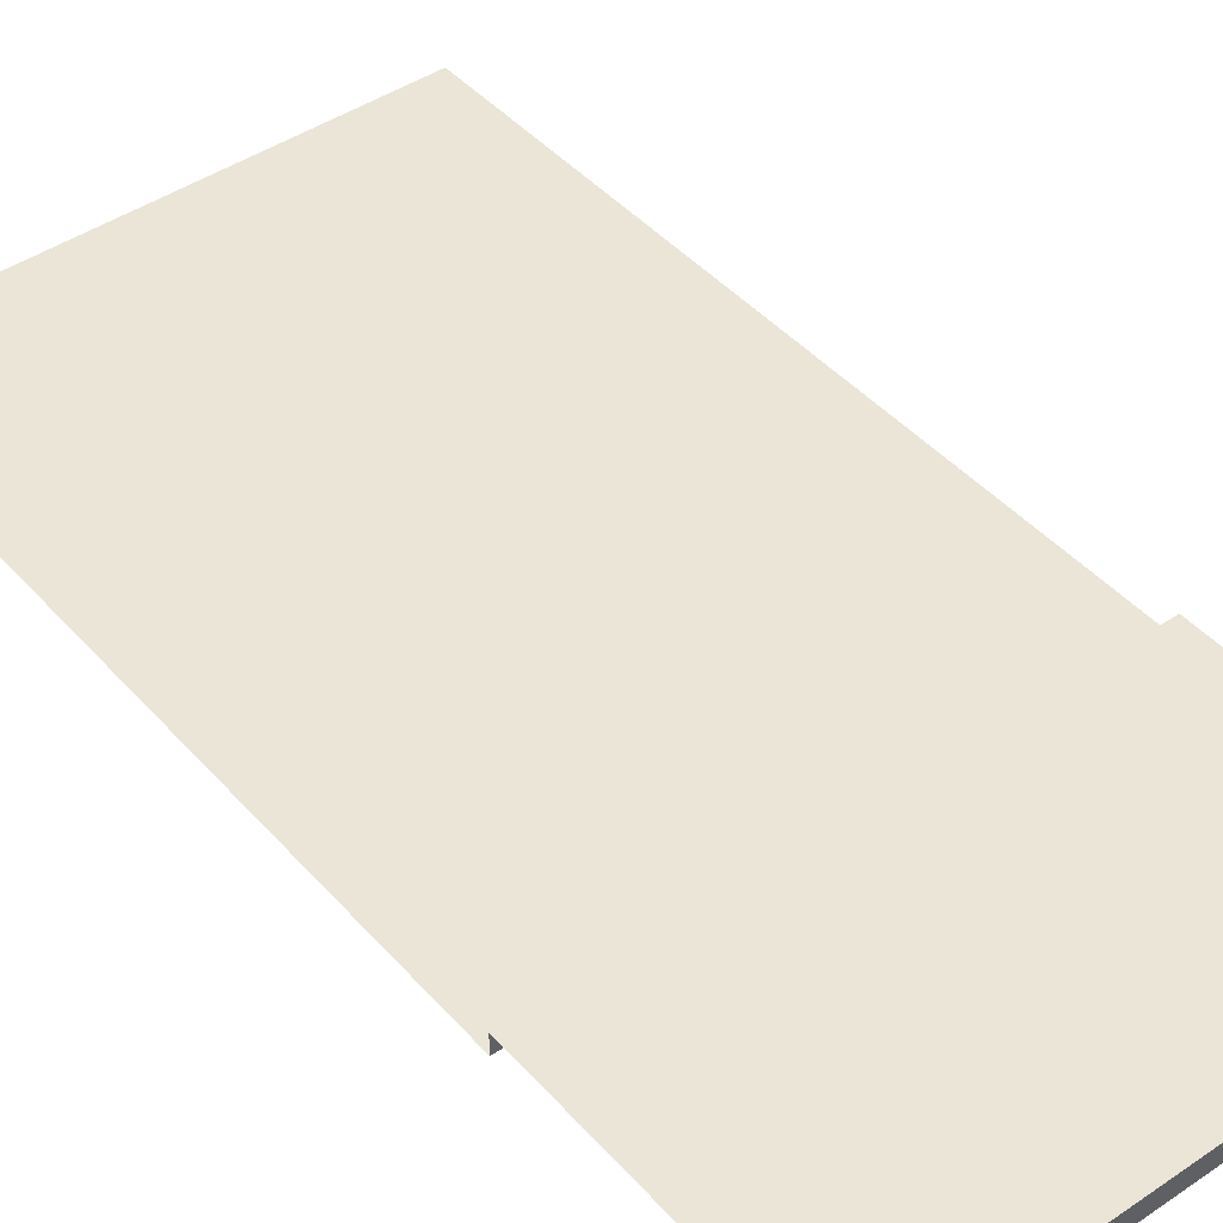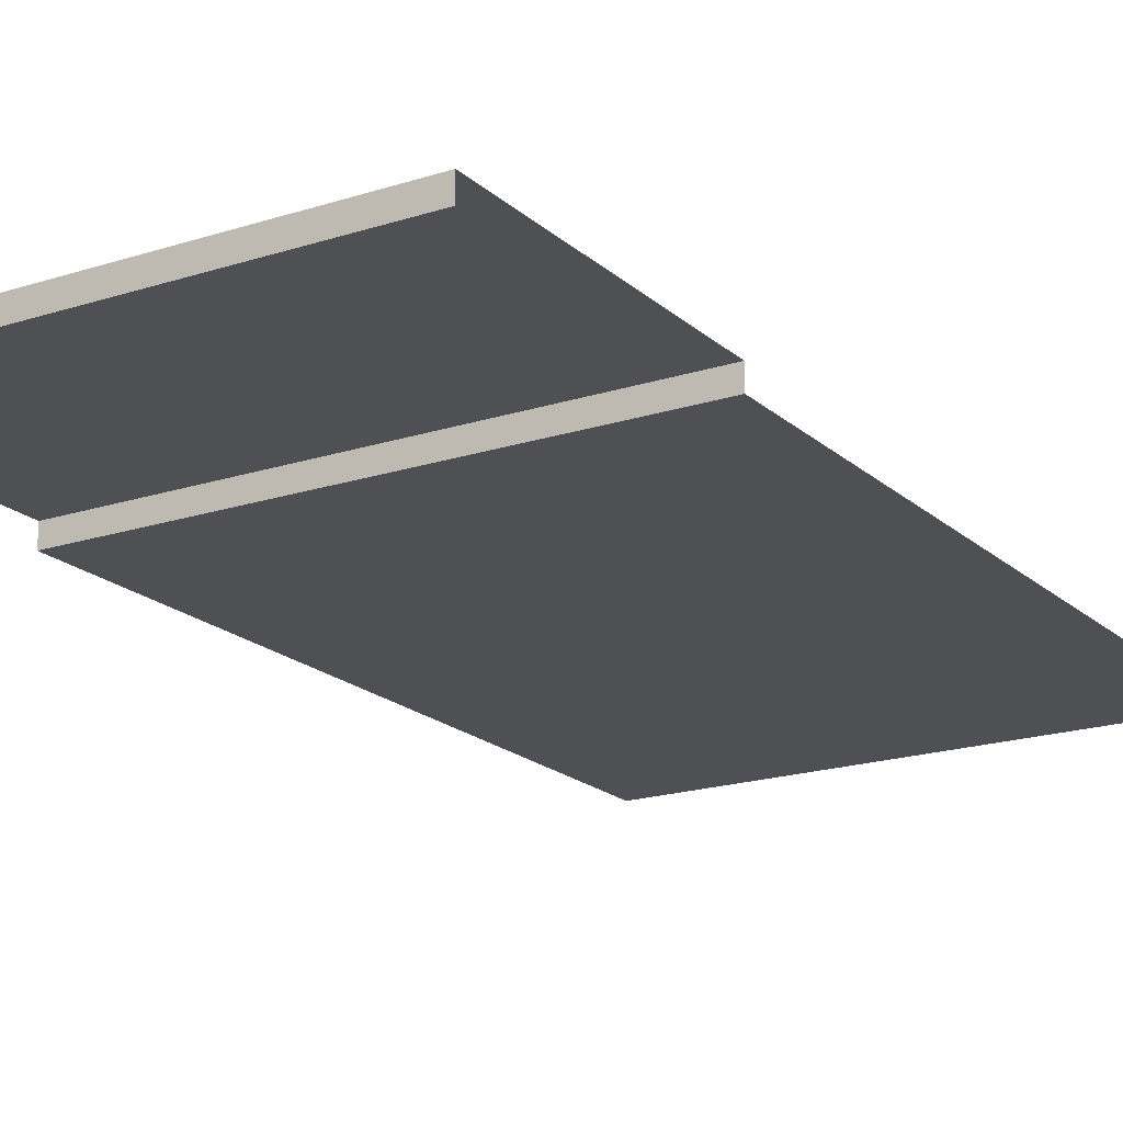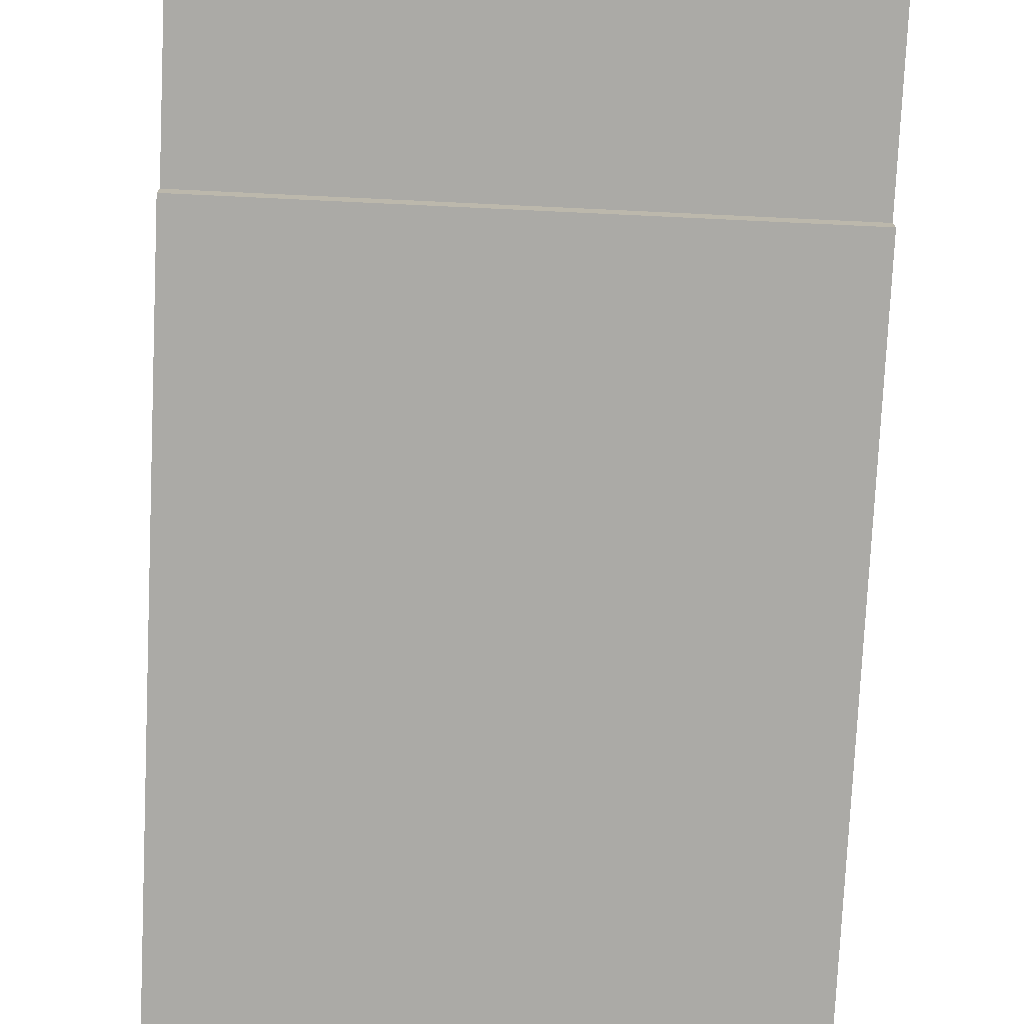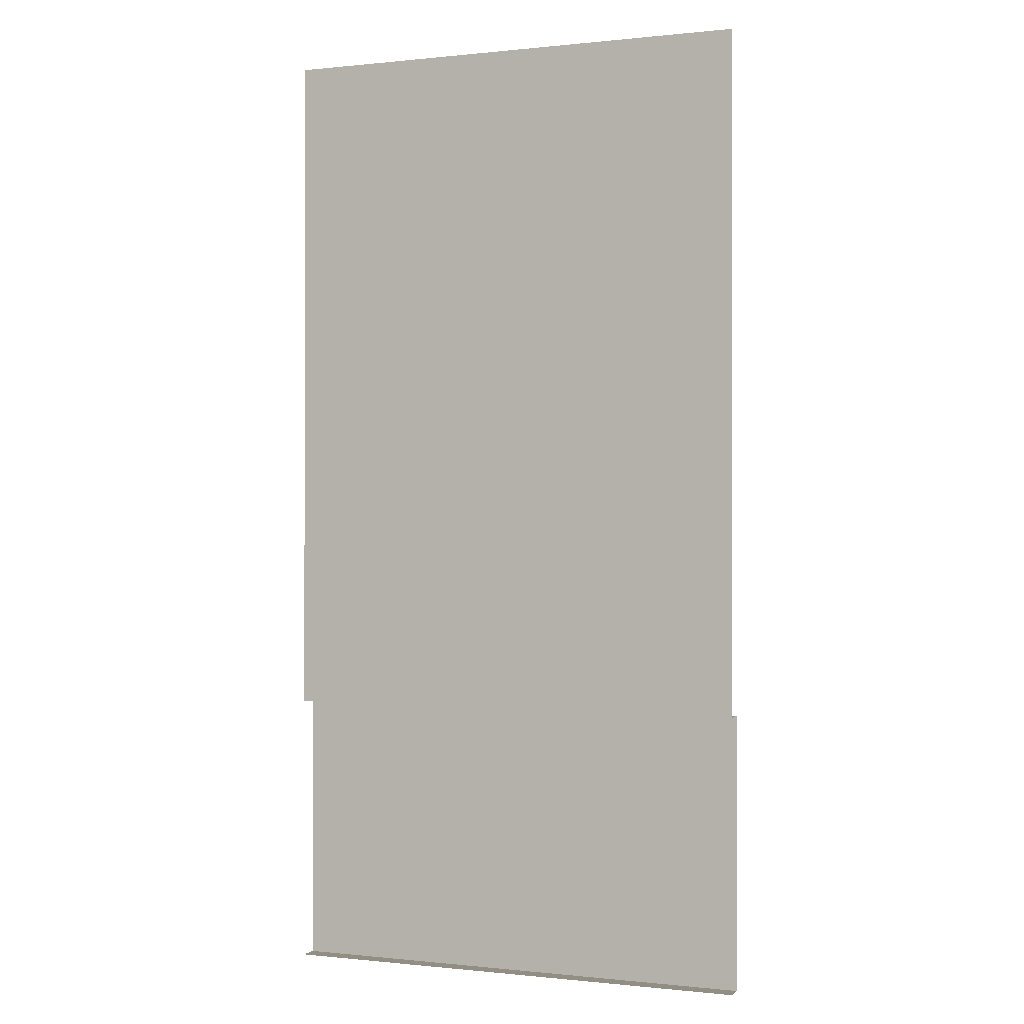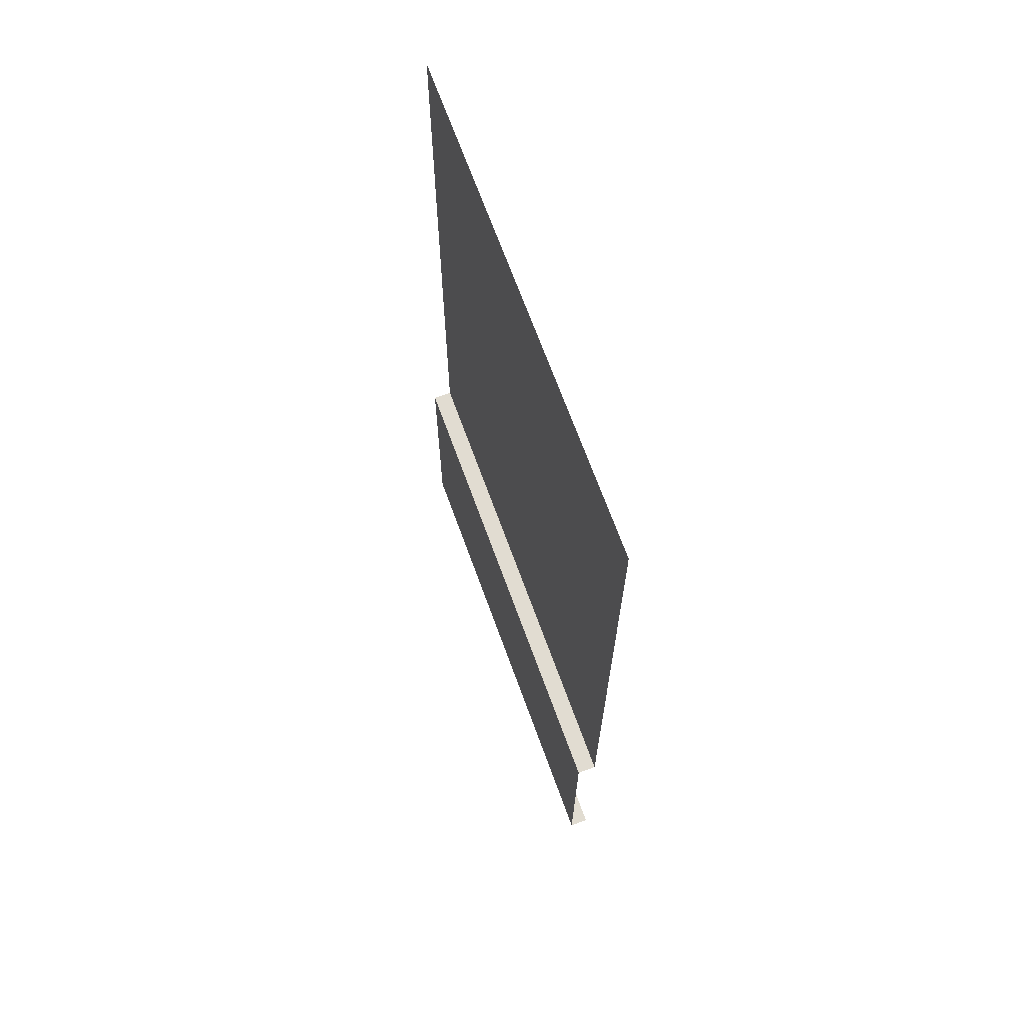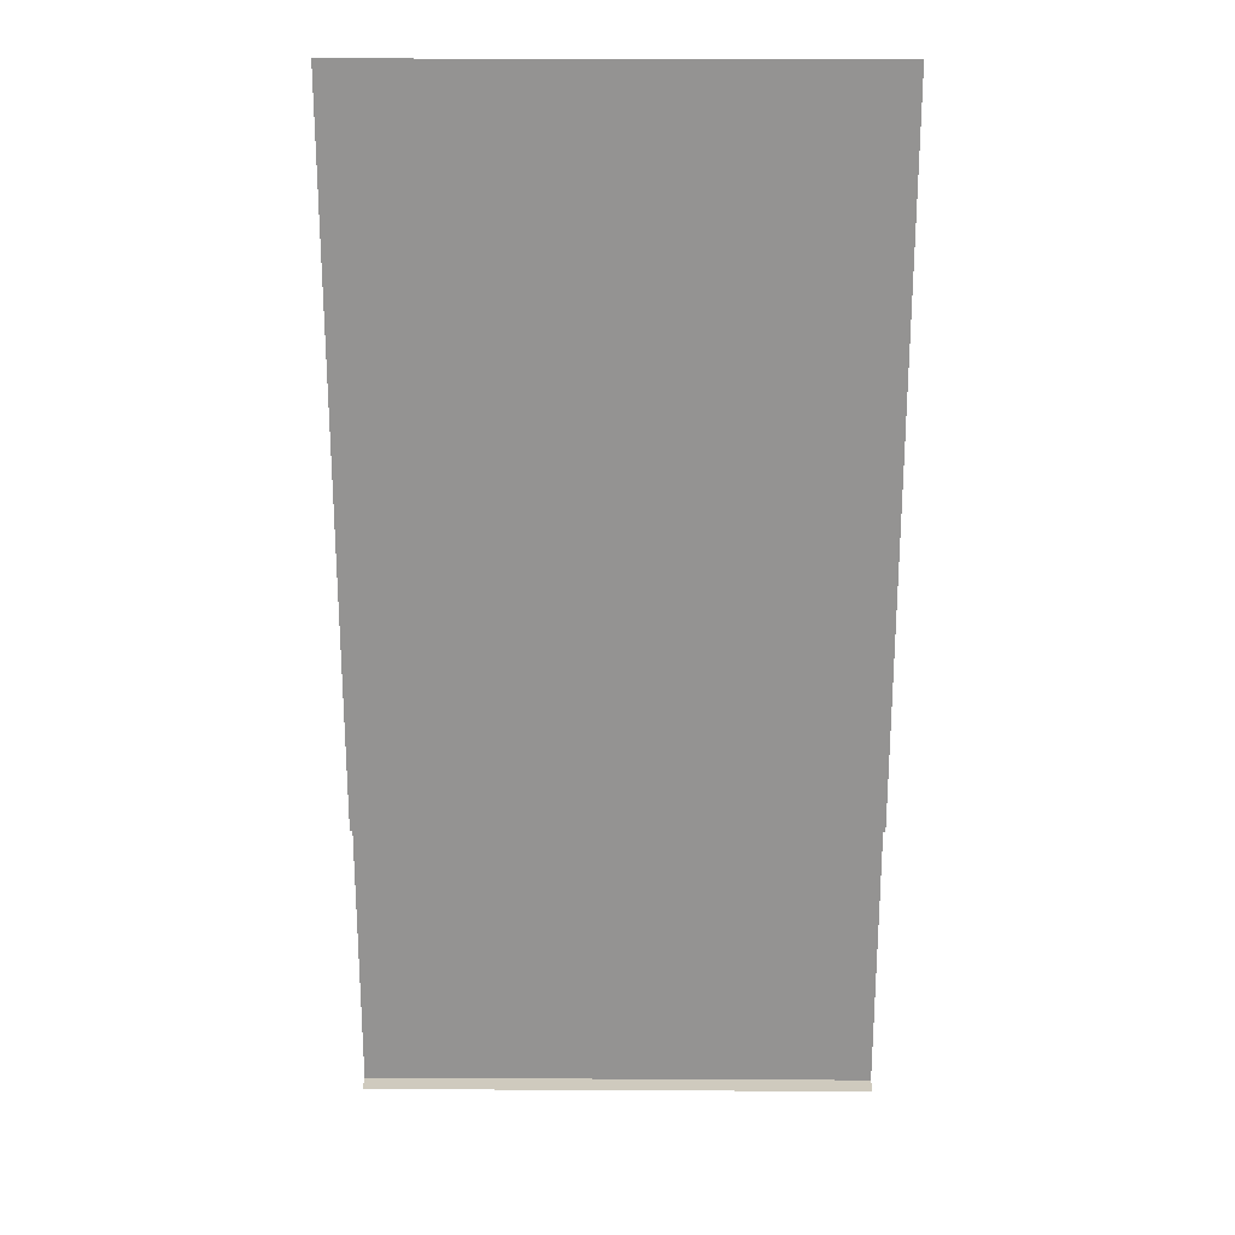
<metadata>
{"format":"obj","ext":"obj","renderer":"f3d","projection":"perspective","resolution":1024,"background":"white","views":[{"elev":44.3,"azim":141.6,"up":"+Y"},{"elev":-18.8,"azim":-148.2,"up":"+Y"},{"elev":-75.7,"azim":177.3,"up":"+Y"},{"elev":-0.1,"azim":22.5,"up":"+Z"},{"elev":69.1,"azim":-110.0,"up":"+Z"},{"elev":23.2,"azim":0.5,"up":"+Z"}]}
</metadata>
<code>
o ST_Env_Road_Straight_Untitled
v 0.05 -0.001948 0.02869
v 0.05 -0.001948 0.1
v 0 -0.001948 0.1
v 0.05 -0 0.02869
v 0.05 0 -0
v 0 0 0
v 0.05 -0.001948 0.03165
v 0.025 0 -0
v 0.025 -0 0.02869
v 0.025 -0.001948 0.02869
v 0.025 -0.001948 0.03165
v 0 -0.001948 0.03165
v 0 -0 0.02869
v 0 -0.001948 0.02869
v 0.05 -0.001948 -0
v 0.025 -0.001948 -0
v 0 -0.001948 -0
v 0.03434 -0.001948 0.1
v 0.01566 -0.001948 0.1
v 0.03434 -0.001948 0.09725
v 0.01566 -0.001948 0.09725
v 0 -0 0.02582
v 0.025 -0 0.02582
v 0.05 -0 0.02582
v 0 -0 0.02527
v 0.025 -0 0.02527
v 0.05 -0 0.02527
v 0.02476 0 -0
v 0.02476 -0 0.02527
v 0.02524 0 -0
v 0.02524 -0 0.02527
f 2 7 20
f 21 19 18 20
f 9 10 1 4
f 5 30 31 27
f 7 1 10 11
f 8 28 29 26
f 13 14 10 9
f 12 11 10 14
f 12 21 11
f 7 11 20
f 11 21 20
f 16 8 15
f 8 30 15
f 30 5 15
f 17 6 16
f 8 16 28
f 6 28 16
f 2 20 18
f 3 19 21
f 3 21 12
f 23 22 13 9
f 24 23 9 4
f 26 29 23
f 23 29 22
f 29 25 22
f 27 31 24
f 26 23 31
f 31 23 24
f 29 28 6 25
f 31 30 8 26

</code>
